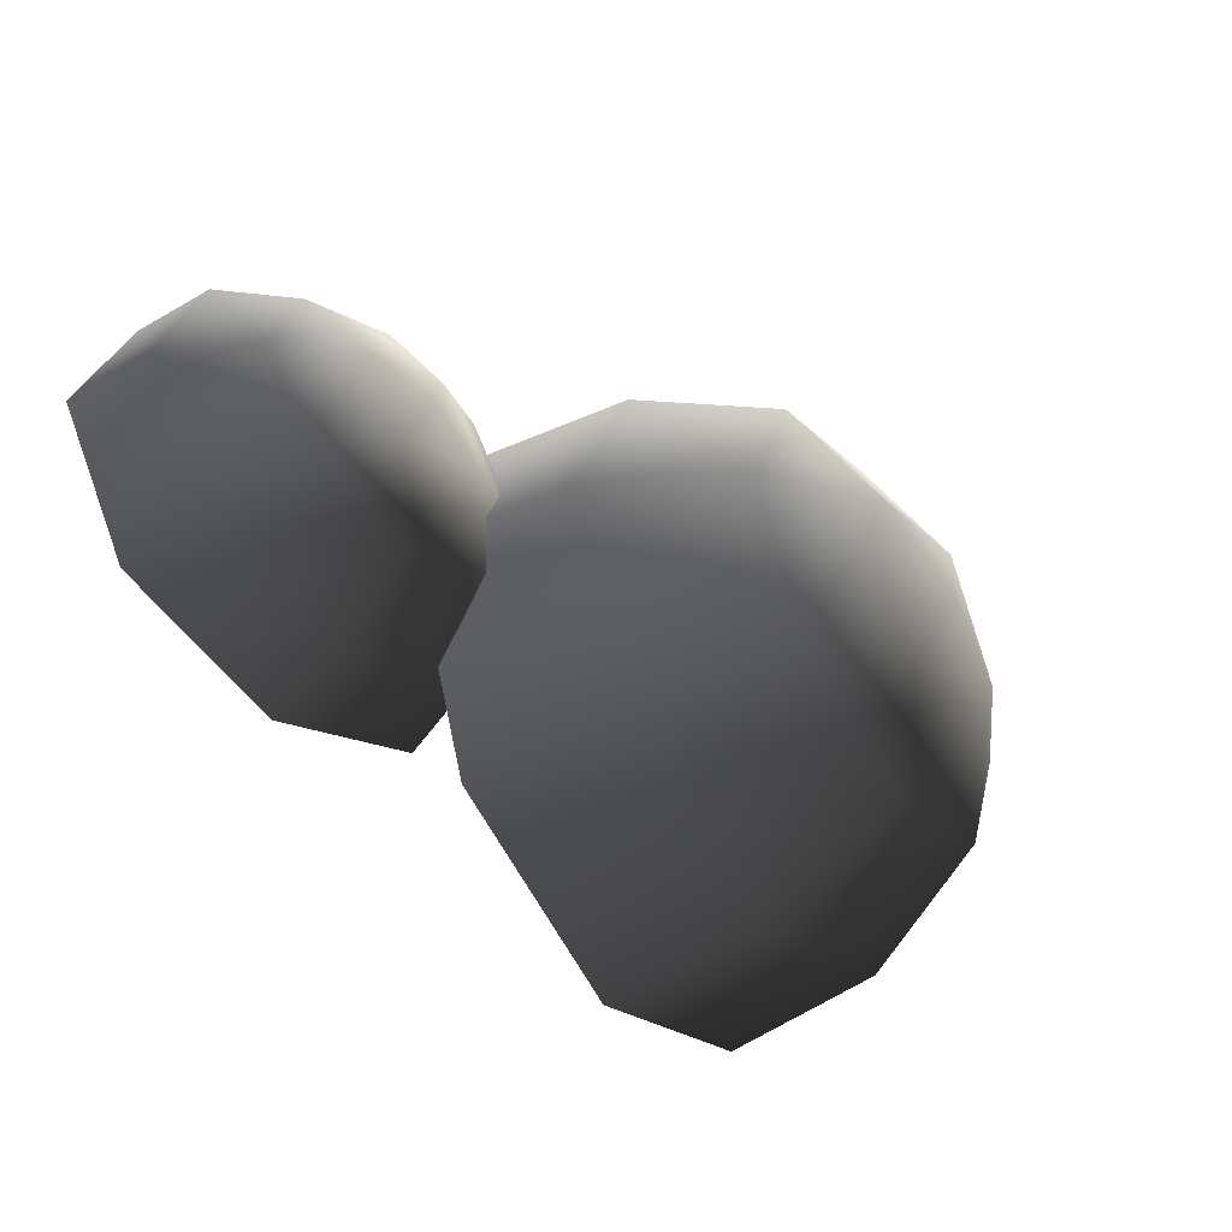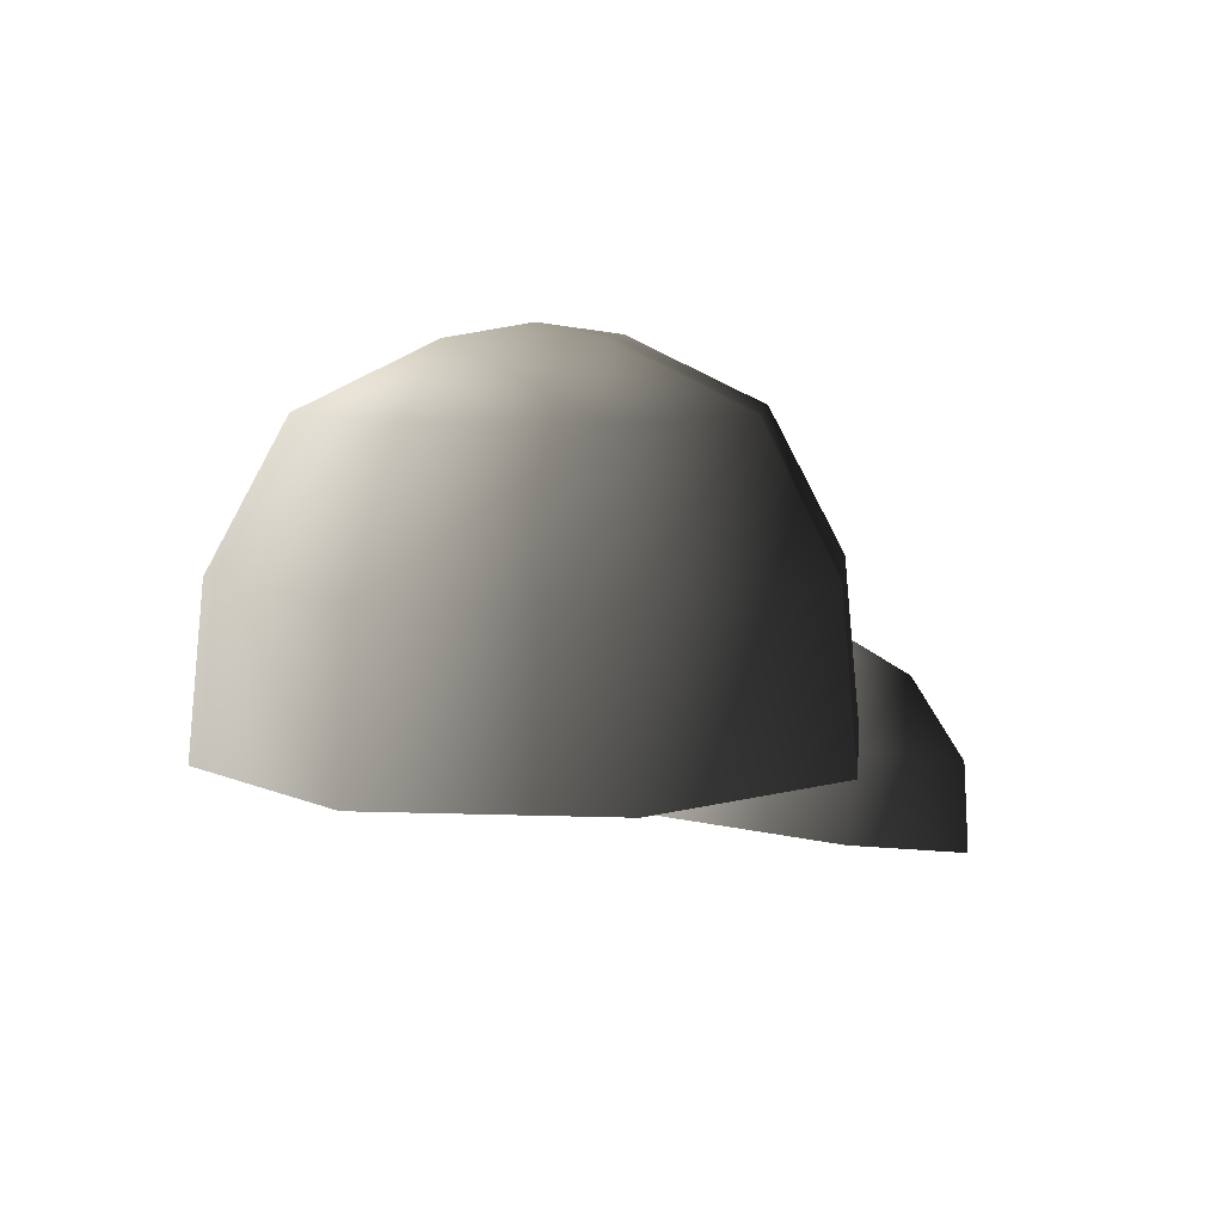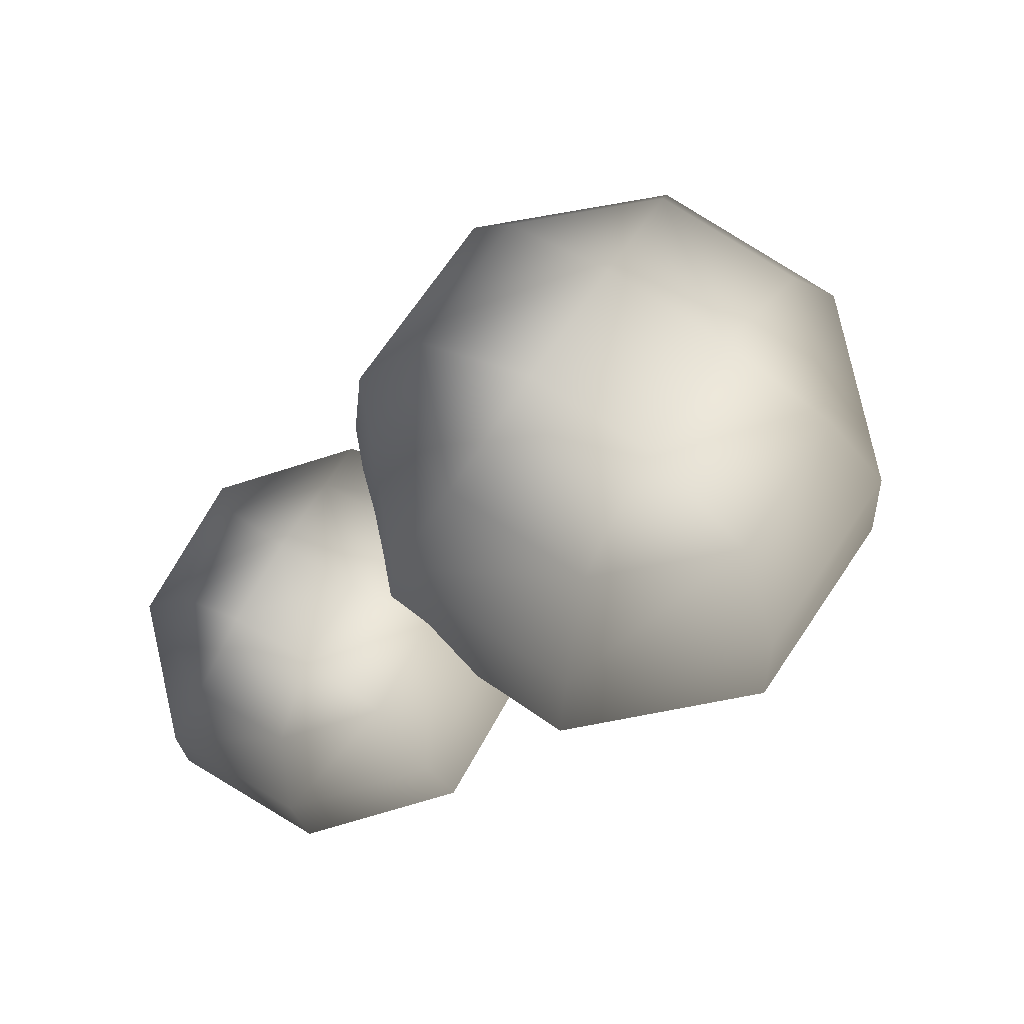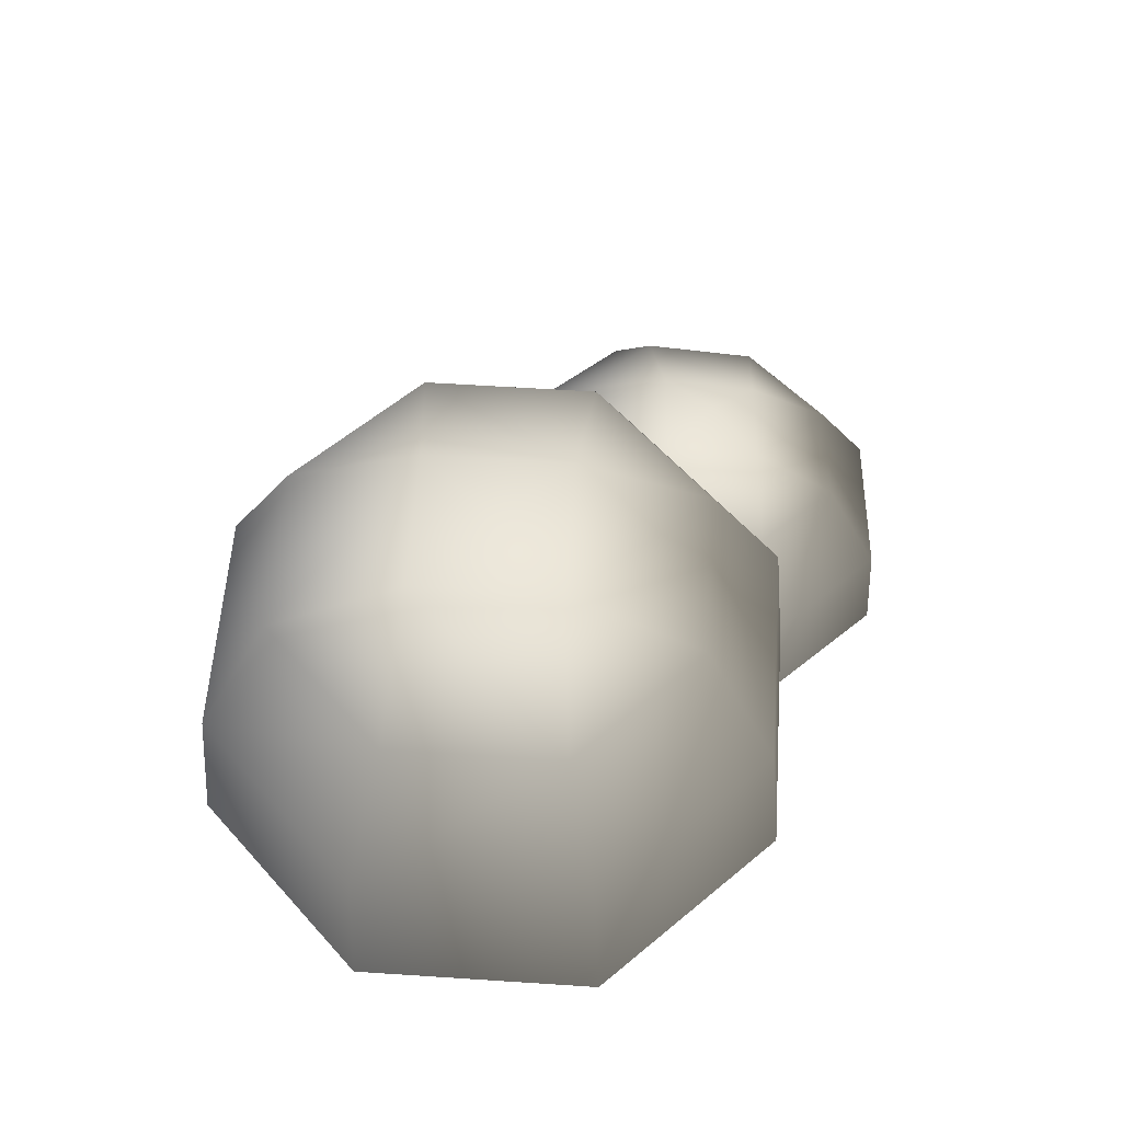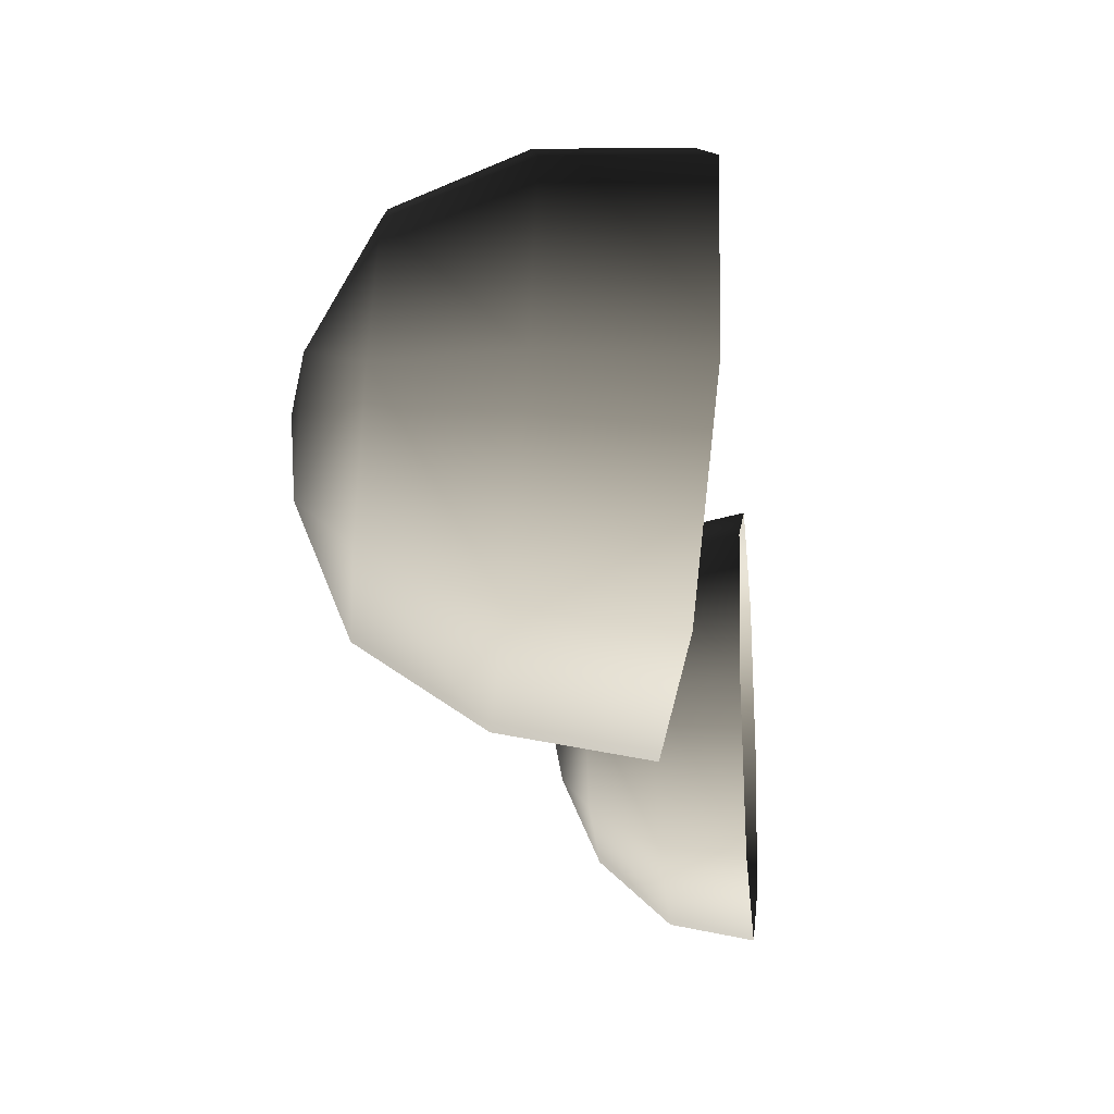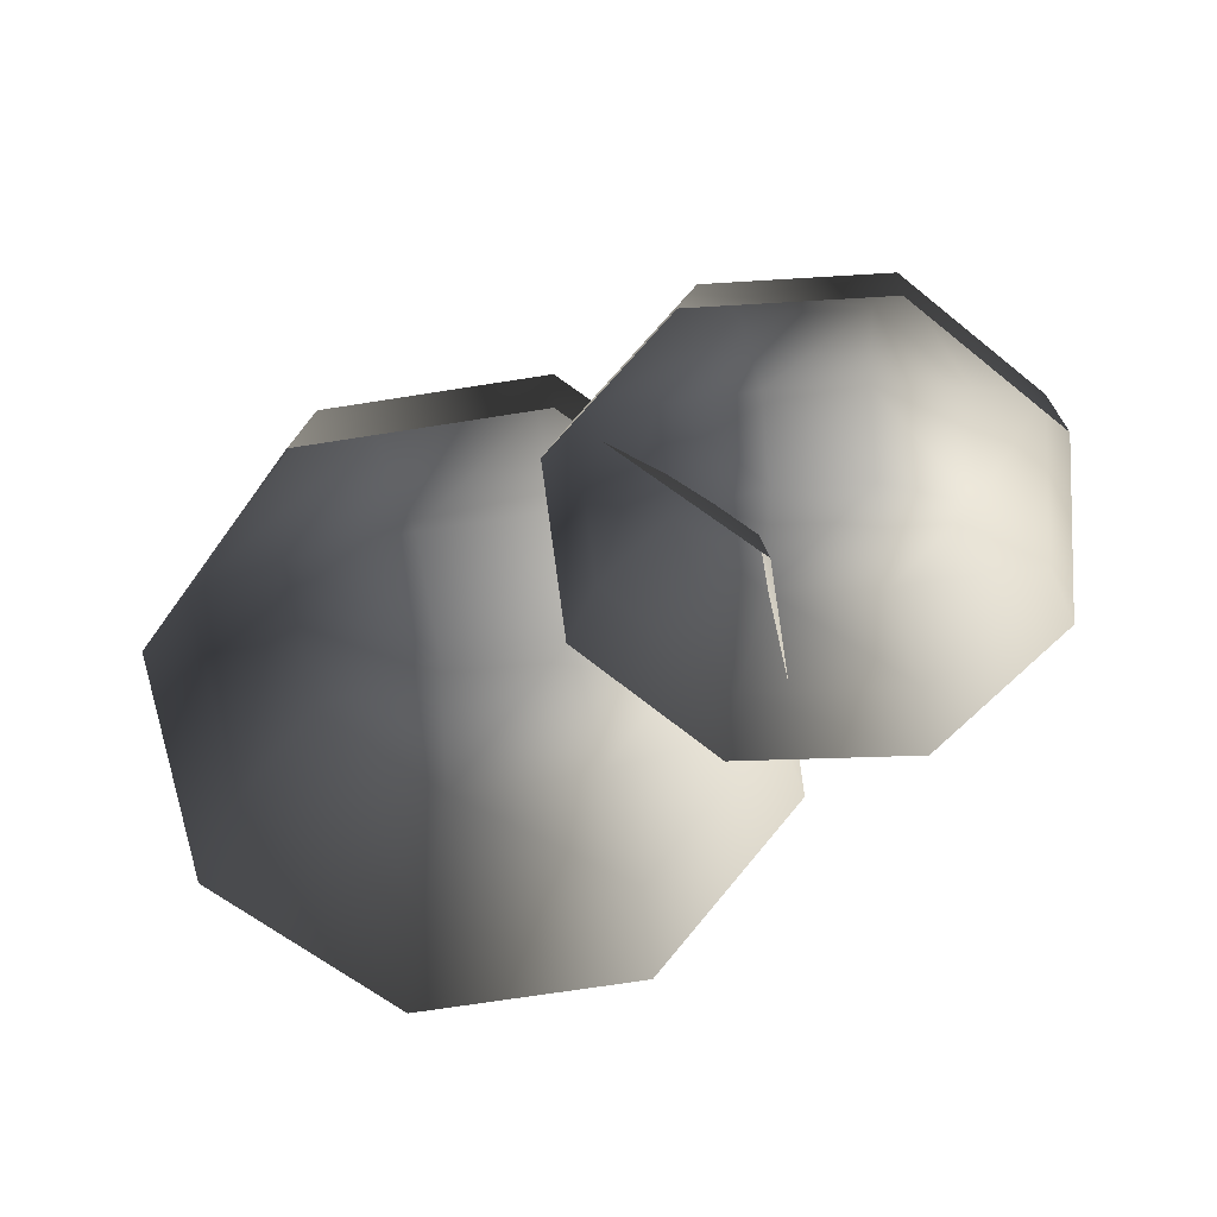
<metadata>
{"format":"obj","ext":"obj","renderer":"f3d","projection":"perspective","resolution":1024,"background":"white","views":[{"elev":-47.2,"azim":123.2,"up":"+Z"},{"elev":7.7,"azim":-61.6,"up":"+Y"},{"elev":71.6,"azim":146.8,"up":"+Y"},{"elev":57.5,"azim":-63.6,"up":"+Y"},{"elev":-56.1,"azim":-95.4,"up":"+Z"},{"elev":-68.9,"azim":31.5,"up":"+Y"}]}
</metadata>
<code>
v -0.5664 6.13 -1.259
v -1.729 6.13 -0.7768
v -0.5664 5.082 -1.836
v -2.138 5.082 -1.185
v -2.211 6.13 0.3861
v -2.788 5.082 0.3861
v -1.729 6.13 1.549
v -2.138 5.082 1.957
v -0.5664 6.13 2.031
v -0.5664 5.082 2.608
v 0.5965 6.13 1.549
v 1.005 5.082 1.957
v 1.078 6.13 0.3861
v 1.656 5.082 0.3861
v 0.5965 6.13 -0.7768
v 1.005 5.082 -1.185
v -0.5664 3.849 -1.958
v -2.224 3.849 -1.272
v -2.911 3.849 0.3861
v -2.224 3.849 2.044
v -0.5664 3.849 2.73
v 1.091 3.849 2.044
v 1.778 3.849 0.3861
v 1.091 3.849 -1.272
v 0.1355 6.61 0.6768
v -0.8571 6.61 1.088
v -0.5664 6.703 0.3861
v -1.268 6.61 0.09536
v -0.2756 6.61 -0.3158
v 2.332 4.214 -0.3507
v 1.564 4.327 0.02711
v 2.206 3.702 -0.9014
v 1.09 3.866 -0.3524
v 1.278 4.318 0.8411
v 0.6736 3.852 0.8303
v 1.64 4.192 1.614
v 1.2 3.67 1.954
v 2.439 4.024 1.894
v 2.361 3.426 2.36
v 3.207 3.911 1.516
v 3.476 3.262 1.811
v 3.493 3.92 0.7022
v 3.893 3.275 0.6285
v 3.131 4.046 -0.0711
v 3.367 3.458 -0.4951
v 2.079 3.061 -1.085
v 0.8719 3.238 -0.4912
v 0.4209 3.224 0.789
v 0.9905 3.026 2.005
v 2.247 2.762 2.445
v 3.454 2.585 1.851
v 3.906 2.599 0.5705
v 3.336 2.796 -0.6456
v 2.918 4.292 0.9613
v 2.263 4.388 1.284
v 2.456 4.501 0.8007
v 1.954 4.495 0.6237
v 2.609 4.399 0.3012
g Tree3_(1)_1405_291
f 1 3 2
f 2 3 4
f 2 4 5
f 5 4 6
f 5 6 7
f 7 6 8
f 7 8 9
f 9 8 10
f 9 10 11
f 11 10 12
f 11 12 13
f 13 12 14
f 13 14 15
f 15 14 16
f 15 16 1
f 1 16 3
f 3 17 4
f 4 17 18
f 4 18 6
f 6 18 19
f 6 19 8
f 8 19 20
f 8 20 10
f 10 20 21
f 10 21 12
f 12 21 22
f 12 22 14
f 14 22 23
f 14 23 16
f 16 23 24
f 16 24 3
f 3 24 17
f 11 13 25
f 13 15 25
f 26 11 25
f 26 25 27
f 28 26 27
f 29 28 27
f 25 29 27
f 29 2 28
f 1 2 29
f 15 1 29
f 25 15 29
f 2 5 28
f 5 7 28
f 28 7 26
f 7 9 26
f 9 11 26
f 30 32 31
f 31 32 33
f 31 33 34
f 34 33 35
f 34 35 36
f 36 35 37
f 36 37 38
f 38 37 39
f 38 39 40
f 40 39 41
f 40 41 42
f 42 41 43
f 42 43 44
f 44 43 45
f 44 45 30
f 30 45 32
f 32 46 33
f 33 46 47
f 33 47 35
f 35 47 48
f 35 48 37
f 37 48 49
f 37 49 39
f 39 49 50
f 39 50 41
f 41 50 51
f 41 51 43
f 43 51 52
f 43 52 45
f 45 52 53
f 45 53 32
f 32 53 46
f 40 42 54
f 42 44 54
f 55 40 54
f 55 54 56
f 57 55 56
f 58 57 56
f 54 58 56
f 58 31 57
f 30 31 58
f 44 30 58
f 54 44 58
f 31 34 57
f 34 36 57
f 57 36 55
f 36 38 55
f 38 40 55

</code>
